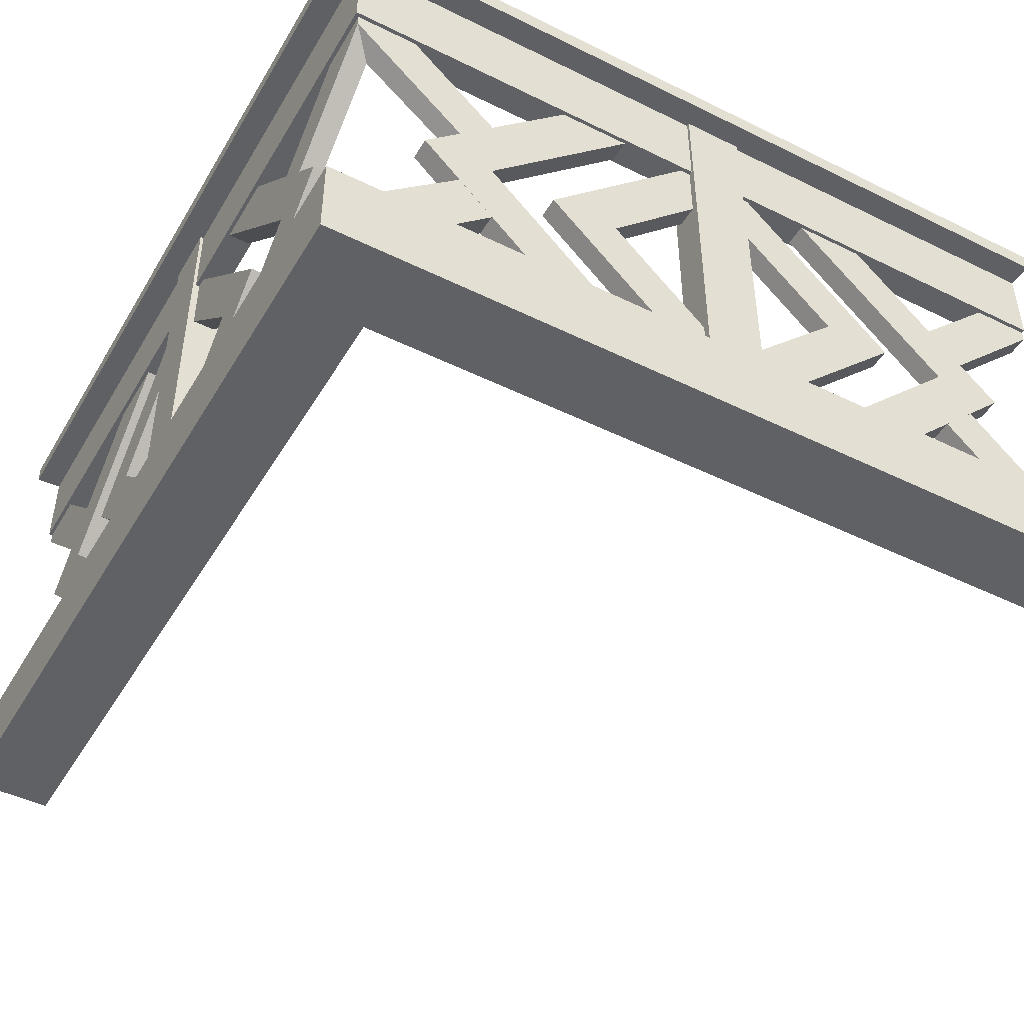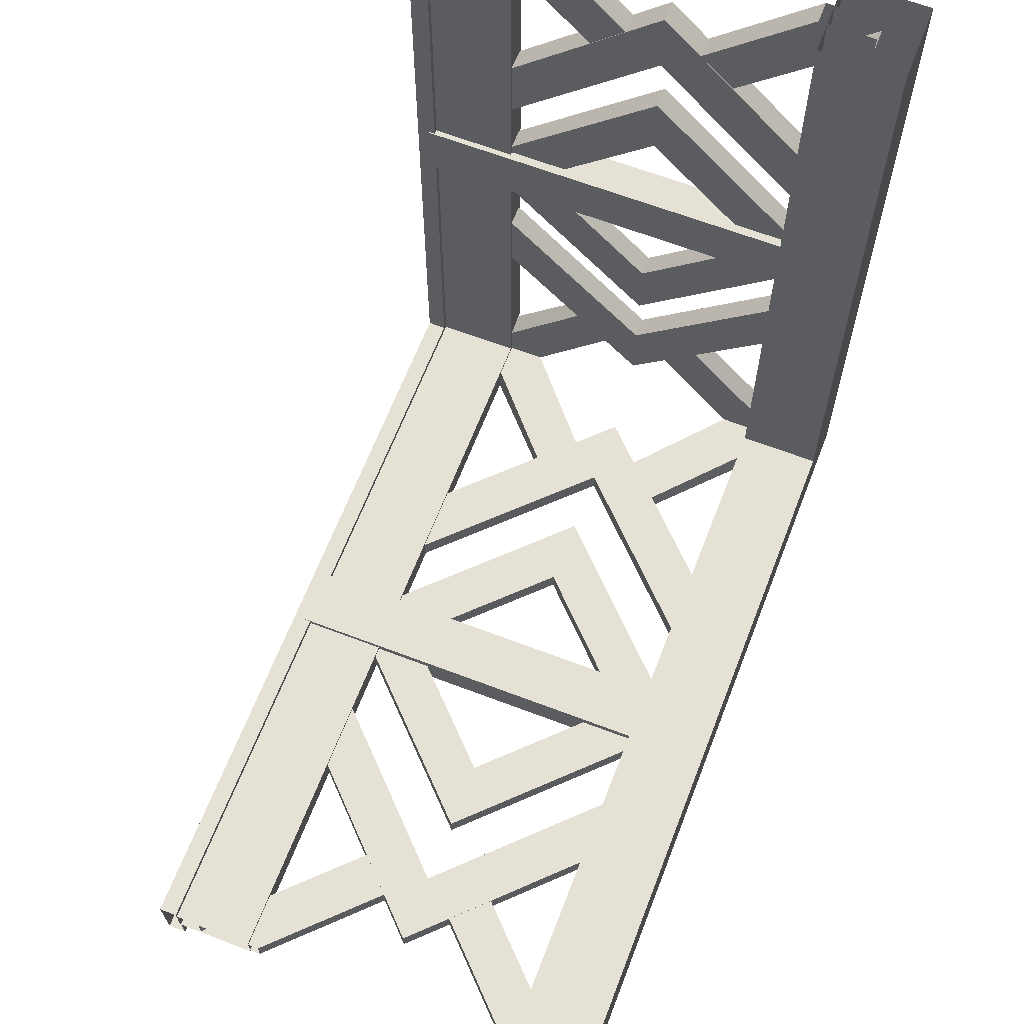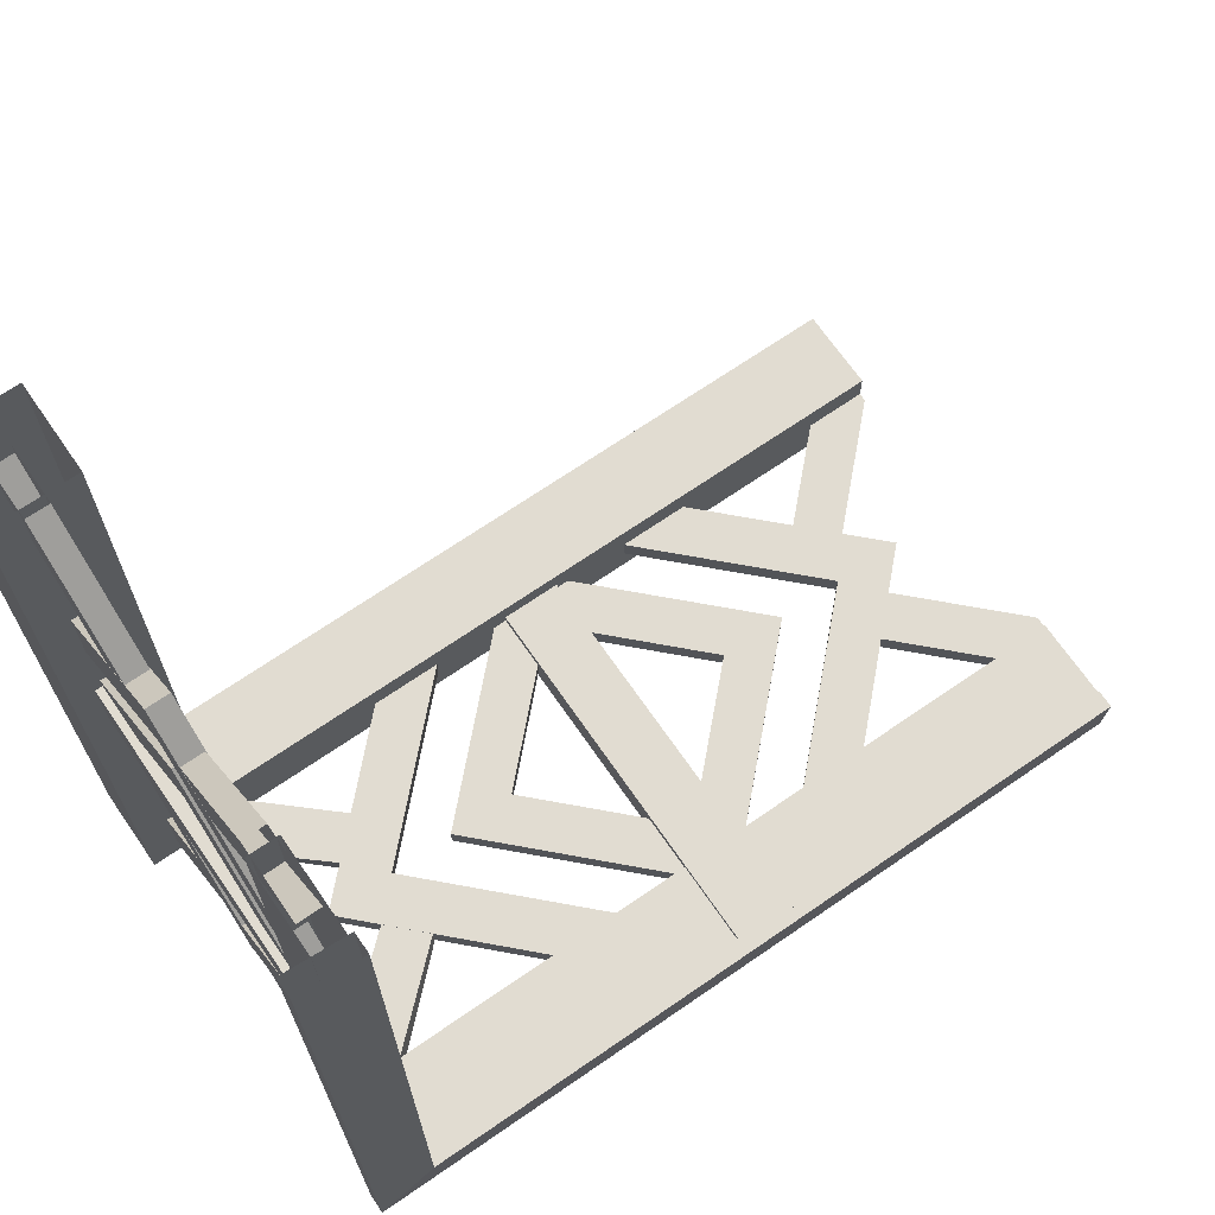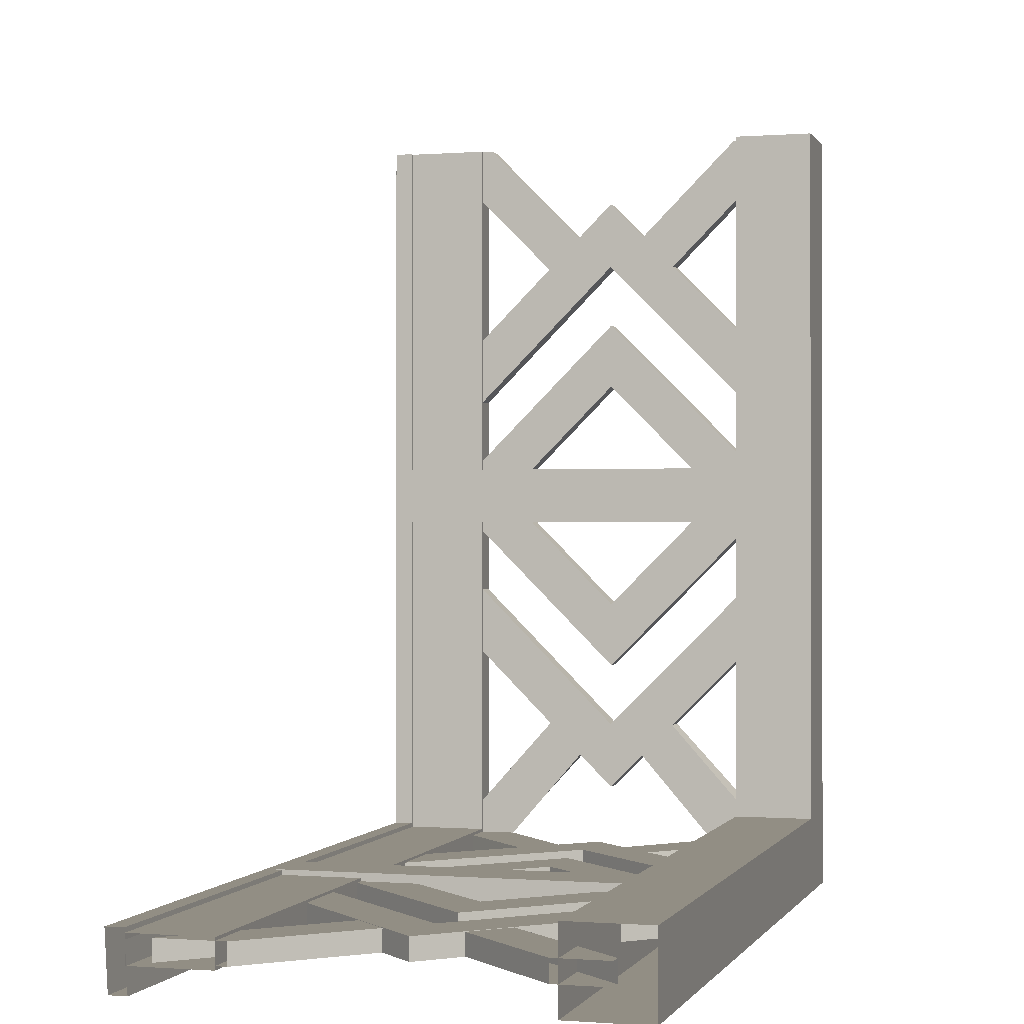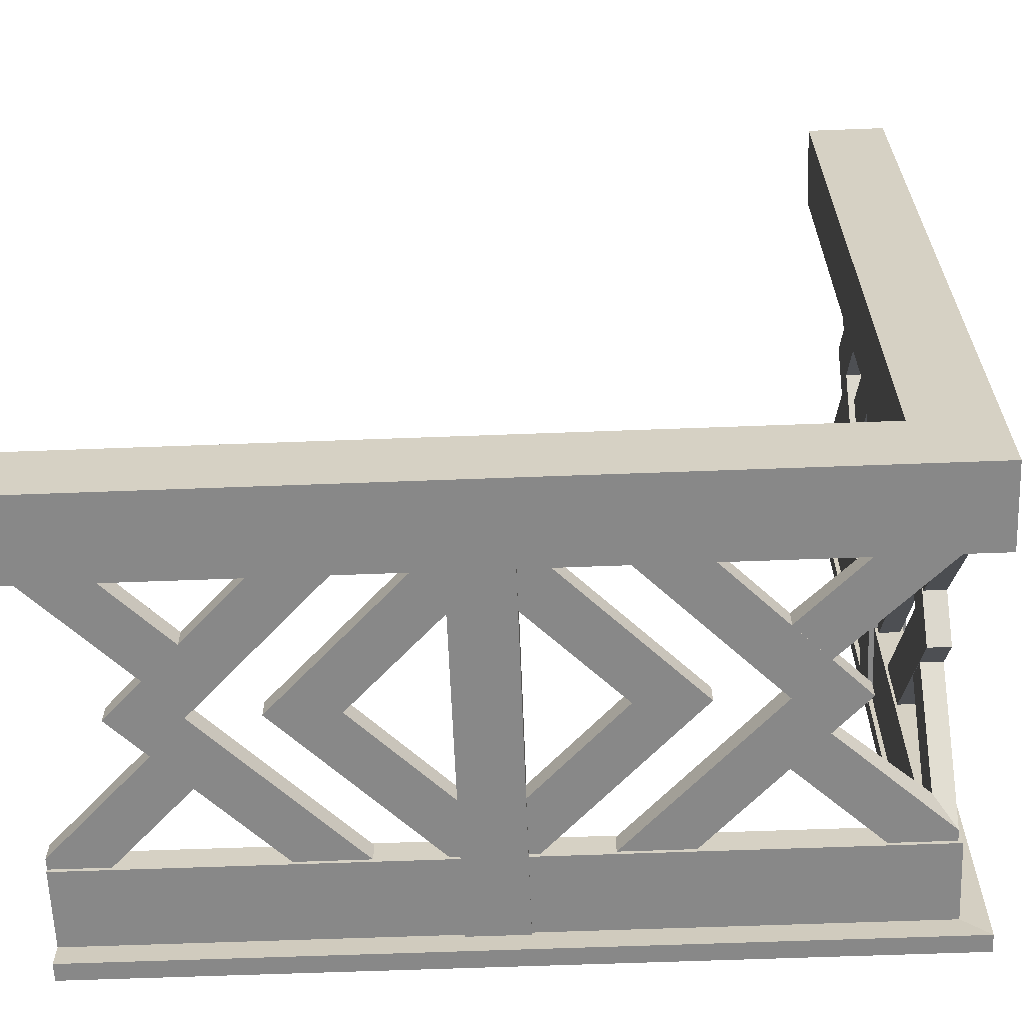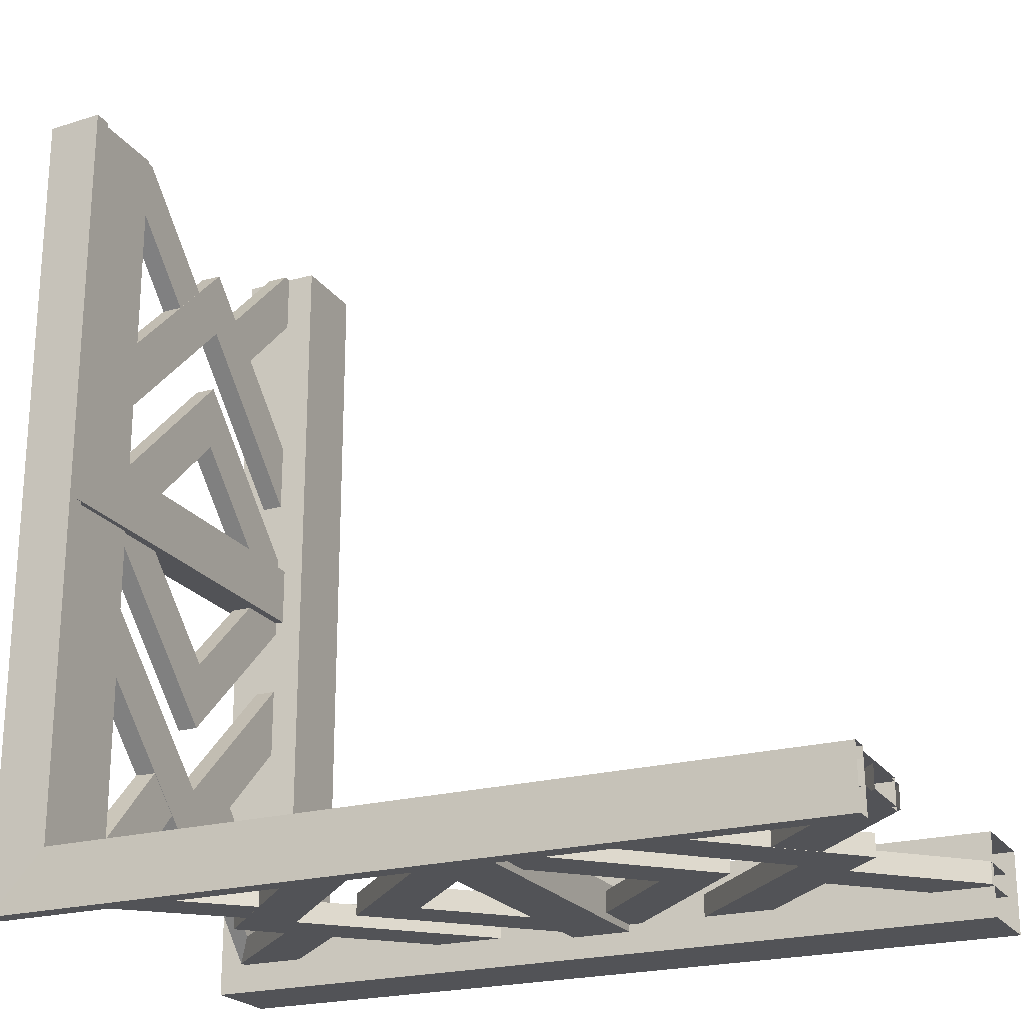
<metadata>
{"format":"obj","ext":"obj","renderer":"f3d","projection":"perspective","resolution":1024,"background":"white","views":[{"elev":-46.1,"azim":150.7,"up":"+Y"},{"elev":64.5,"azim":-68.9,"up":"+Z"},{"elev":69.0,"azim":145.4,"up":"+Z"},{"elev":-0.3,"azim":-73.8,"up":"+Z"},{"elev":-62.9,"azim":2.2,"up":"+Z"},{"elev":-22.3,"azim":-154.5,"up":"+Z"}]}
</metadata>
<code>
o Balcony_Cross_Corner
v 0.898 -0.1051 -0.898
v 0.898 0.1051 -0.898
v -1 -0.1051 -0.898
v -1 0.1051 -0.898
v -1 -0.1051 -1.102
v -1 0.1051 -1.102
v 0.9555 1.078 -0.9555
v -1 1.078 -0.9555
v -1 1.07 -1.104
v -1 1.125 -0.9555
v -1 1.117 -1.104
v 0.898 -0.1051 1
v 0.898 0.1051 1
v 1.102 -0.1051 1
v 1.102 0.1051 1
v 1.102 -0.1051 -1.102
v 1.102 0.1051 -1.102
v 0.9555 1.078 1
v 1.104 1.07 1
v 1.104 1.07 -1.104
v 0.9555 1.125 -0.9555
v 0.9555 1.125 1
v 1.104 1.117 1
v 1.104 1.117 -1.104
v -0.3117 0.482 -0.9747
v -0.3117 0.482 -1.029
v -0.4861 0.482 -1.029
v -0.07868 0.8894 -0.9747
v -0.07868 0.8894 -1.029
v 0.008509 0.8022 -1.029
v 0.008509 0.8022 -0.9747
v -0.4861 0.482 -0.9747
v -0.07868 0.0746 -0.9747
v -0.07868 0.0746 -1.029
v 0.008509 0.1618 -1.029
v 0.008509 0.1618 -0.9747
v -0.6544 0.4832 -0.9736
v -0.6544 0.4832 -1.029
v -0.8338 0.4832 -0.9736
v -0.8338 0.4832 -1.029
v 0.3117 0.482 -0.9747
v 0.3117 0.482 -1.029
v 0.4861 0.482 -1.029
v 0.07868 0.8894 -0.9747
v 0.07868 0.8894 -1.029
v -0.008508 0.8022 -1.029
v -0.008508 0.8022 -0.9747
v 0.4861 0.482 -0.9747
v 0.07868 0.0746 -0.9747
v 0.07868 0.0746 -1.029
v -0.008508 0.1618 -1.029
v -0.008508 0.1618 -0.9747
v 0.6544 0.4832 -0.9736
v 0.6544 0.4832 -1.029
v 0.8338 0.4832 -0.9736
v 0.8338 0.4832 -1.029
v 0.9747 0.482 -0.3117
v 1.029 0.482 -0.3117
v 1.029 0.482 -0.4861
v 0.9747 0.8894 -0.07868
v 1.029 0.8894 -0.07868
v 1.029 0.8022 0.008509
v 0.9747 0.8022 0.008509
v 0.9747 0.482 -0.4861
v 0.9747 0.0746 -0.07868
v 1.029 0.0746 -0.07868
v 1.029 0.1618 0.008509
v 0.9747 0.1618 0.008509
v 0.9736 0.4832 -0.6544
v 1.047 1.094 0.07557
v 0.9532 1.094 -0.07557
v 0.07557 1.094 -1.047
v -0.07557 1.094 -1.047
v 1.029 0.4832 -0.6544
v 0.9736 0.4832 -0.8338
v 1.029 0.4832 -0.8338
v 0.9747 0.482 0.3117
v 1.029 0.482 0.3117
v 1.029 0.482 0.4861
v 0.9747 0.8894 0.07868
v 1.029 0.8894 0.07868
v 1.029 0.8022 -0.008508
v 0.9747 0.8022 -0.008508
v 0.9747 0.482 0.4861
v 0.9747 0.0746 0.07868
v 1.029 0.0746 0.07868
v 1.029 0.1618 -0.008508
v 0.9747 0.1618 -0.008508
v 0.9736 0.4832 0.6544
v 1.047 1.094 -0.07557
v 0.07557 1.094 -0.9532
v -0.07557 1.094 -0.9532
v 0.9532 1.094 0.07557
v 1.029 0.4832 0.6544
v 0.9736 0.4832 0.8338
v 1.029 0.4832 0.8338
v -1 0.8381 -0.9747
v -1 0.8381 -1.029
v -1 1.013 -1.029
v -0.592 0.6051 -0.9747
v -0.592 0.6051 -1.029
v -0.6792 0.5179 -1.029
v -0.6792 0.5179 -0.9747
v -1 1.013 -0.9747
v -1 0.1259 -0.9747
v -1 0.1259 -1.029
v -0.592 0.3589 -0.9747
v -0.592 0.3589 -1.029
v -0.6792 0.4461 -1.029
v -0.6792 0.4461 -0.9747
v 0.9747 0.8381 1
v 1.029 0.8381 1
v 1.029 1.013 1
v 0.9747 0.6051 0.592
v 1.029 0.6051 0.592
v 1.029 0.5179 0.6792
v 0.9747 0.5179 0.6792
v 0.9747 1.013 1
v 0.9747 0.1259 1
v 1.029 0.1259 1
v 0.9747 0.3589 0.592
v 1.029 0.3589 0.592
v 1.029 0.4461 0.6792
v 0.9747 0.4461 0.6792
v 0.967 0.8664 1
v 0.967 1.077 1
v 1.038 0.8664 1
v 1.038 1.077 1
v 0.967 0.8664 -0.967
v 0.967 1.077 -0.967
v 1.038 0.8664 -1.038
v 1.038 1.077 -1.038
v -1 0.8664 -0.967
v -1 1.077 -0.967
v -1 0.8664 -1.038
v -1 1.077 -1.038
v 0.9749 0.7742 -0.9751
v 1.029 0.8381 -1.029
v 1.029 1.013 -1.029
v 0.592 0.6051 -0.9747
v 0.592 0.6051 -1.029
v 0.6792 0.5179 -1.029
v 0.6792 0.5179 -0.9747
v 0.9746 0.9484 -0.9752
v 1.029 0.8381 -1.029
v 1.029 1.013 -1.029
v 0.9747 0.6051 -0.592
v 1.029 0.6051 -0.592
v 1.029 0.5179 -0.6792
v 0.9747 0.5179 -0.6792
v 0.9749 0.1898 -0.9751
v 1.029 0.1259 -1.029
v 0.592 0.3589 -0.9747
v 0.592 0.3589 -1.029
v 0.6792 0.4461 -1.029
v 0.6792 0.4461 -0.9747
v 0.9746 0.01562 -0.9752
v 1.029 0.1259 -1.029
v 0.9747 0.3589 -0.592
v 1.029 0.3589 -0.592
v 1.029 0.4461 -0.6792
v 0.9747 0.4461 -0.6792
v 0.07557 -0.01188 -1.047
v 1.029 -0.01188 -0.1593
v 0.9532 -0.01188 -0.07557
v 0.9736 -0.01188 0.1593
v -0.9633 -0.01188 -0.9747
v 1.047 -0.01188 -0.07557
v 0.9747 -0.01188 0.9633
v 0.1593 -0.01188 -1.029
v 1.029 -0.01188 -0.3387
v 0.9896 -0.01188 -1.029
v -0.07557 -0.01188 -0.9532
v 1.029 -0.01188 0.9633
v 0.9736 -0.01188 0.3387
v 0.9532 -0.01188 0.07557
v 0.9736 -0.01188 -0.1593
v 1.029 -0.01188 -0.9896
v 0.9979 -0.01188 -0.9982
v -0.1593 -0.01188 -1.029
v 0.3387 -0.01188 -1.029
v -0.07557 -0.01188 -1.047
v 1.029 -0.01188 1
v 0.9979 -0.01188 -0.9982
v 0.9736 -0.01188 -0.3387
v -0.9633 -0.01188 -1.029
v 0.1593 -0.01188 -0.9736
v 0.9747 -0.01188 1
v 1.029 -0.01188 -1.029
v -0.3387 -0.01188 -1.029
v 1.029 -0.01188 0.1593
v 1.047 -0.01188 0.07557
v 0.3387 -0.01188 -0.9736
v 0.07557 -0.01188 -0.9532
v -0.1593 -0.01188 -0.9736
v -1 -0.01188 -0.9747
v 1.029 -0.01188 0.3387
v 1.029 -0.01188 -1.029
v -1 -0.01188 -1.029
v -0.3387 -0.01188 -0.9736
v -0.2966 1.02 -1.029
v 1.029 1.02 -0.2966
v 0.9736 1.02 -0.1172
v -0.1172 1.02 -0.9736
v 0.9736 1.02 0.2966
v 0.1172 1.02 -1.029
v 1.029 1.02 0.1172
v 0.2966 1.02 -0.9736
v -0.2966 1.02 -0.9736
v 1.029 1.02 0.2966
v 0.9736 1.02 0.1172
v 0.2966 1.02 -1.029
v 0.1172 1.02 -0.9736
v -0.1172 1.02 -1.029
v 1.029 1.02 -0.1172
v 0.9736 1.02 -0.2966
f 16 5 6 17
f 6 4 2 17
f 16 1 3 5
f 2 4 3 1
f 7 8 9 20
f 21 24 11 10
f 7 21 10 8
f 9 11 24 20
f 14 16 17 15
f 17 2 13 15
f 14 12 1 16
f 13 2 1 12
f 18 7 20 19
f 22 23 24 21
f 18 22 21 7
f 20 24 23 19
f 32 28 29 27
f 32 25 31 28
f 26 30 31 25
f 29 30 26 27
f 32 27 34 33
f 32 33 36 25
f 26 25 36 35
f 34 27 26 35
f 39 209 201 40
f 39 37 204 209
f 38 214 204 37
f 40 38 180 190
f 48 43 45 44
f 48 44 47 41
f 42 41 47 46
f 45 43 42 46
f 48 49 50 43
f 48 41 52 49
f 42 51 52 41
f 50 51 42 43
f 55 56 212 208
f 55 208 213 53
f 54 53 213 206
f 56 181 170 54
f 64 60 61 59
f 64 57 63 60
f 58 62 63 57
f 61 62 58 59
f 64 59 66 65
f 64 65 68 57
f 58 57 68 67
f 66 59 58 67
f 75 216 202 76
f 75 69 203 216
f 74 215 203 69
f 76 74 164 171
f 84 79 81 80
f 84 80 83 77
f 78 77 83 82
f 81 79 78 82
f 84 85 86 79
f 84 77 88 85
f 78 87 88 77
f 86 87 78 79
f 95 96 210 205
f 95 205 211 89
f 94 89 211 207
f 96 197 191 94
f 104 100 101 99
f 104 97 103 100
f 98 102 103 97
f 101 102 98 99
f 106 105 110 109
f 108 186 199 106 109
f 118 113 115 114
f 118 114 117 111
f 112 111 117 116
f 115 113 112 116
f 120 123 124 119
f 122 123 120 183 174
f 127 131 132 128
f 132 130 126 128
f 127 125 129 131
f 126 130 129 125
f 131 135 136 132
f 136 134 130 132
f 131 129 133 135
f 130 134 133 129
f 144 139 141 140
f 144 140 143 137
f 138 137 143 142
f 141 139 138 142
f 144 147 148 146
f 144 137 150 147
f 145 149 150 137
f 148 149 145 146
f 157 153 154 172 179
f 157 151 156 153
f 152 155 156 151
f 154 155 152 189 172
f 157 184 178 160 159
f 157 159 162 151
f 158 151 162 161
f 160 178 198 158 161
f 170 187 53 54
f 185 177 69 75
f 173 194 91 92
f 169 188 119 124 121
f 171 185 75 76
f 182 173 92 73
f 174 169 121 122
f 200 195 37 39
f 177 164 74 69
f 163 182 73 72
f 196 167 107 110 105
f 165 176 93 71
f 190 200 39 40
f 168 165 71 90
f 166 175 95 89
f 175 197 96 95
f 167 186 108 107
f 195 180 38 37
f 187 193 55 53
f 191 166 89 94
f 192 168 90 70
f 193 181 56 55
f 206 212 56 54
f 70 93 176 192
f 207 210 96 94
f 201 214 38 40
f 72 91 194 163
f 202 215 74 76

</code>
